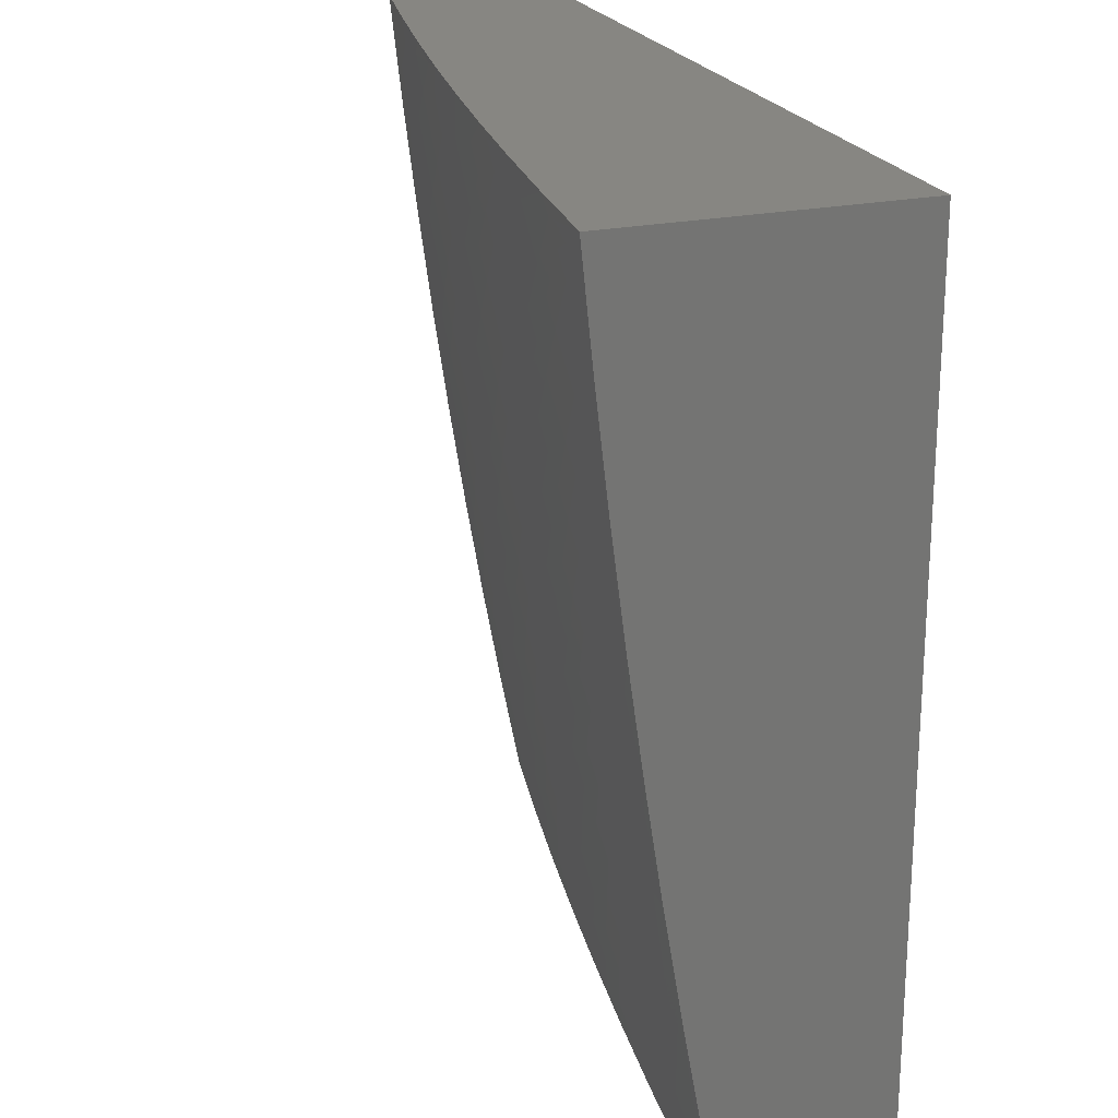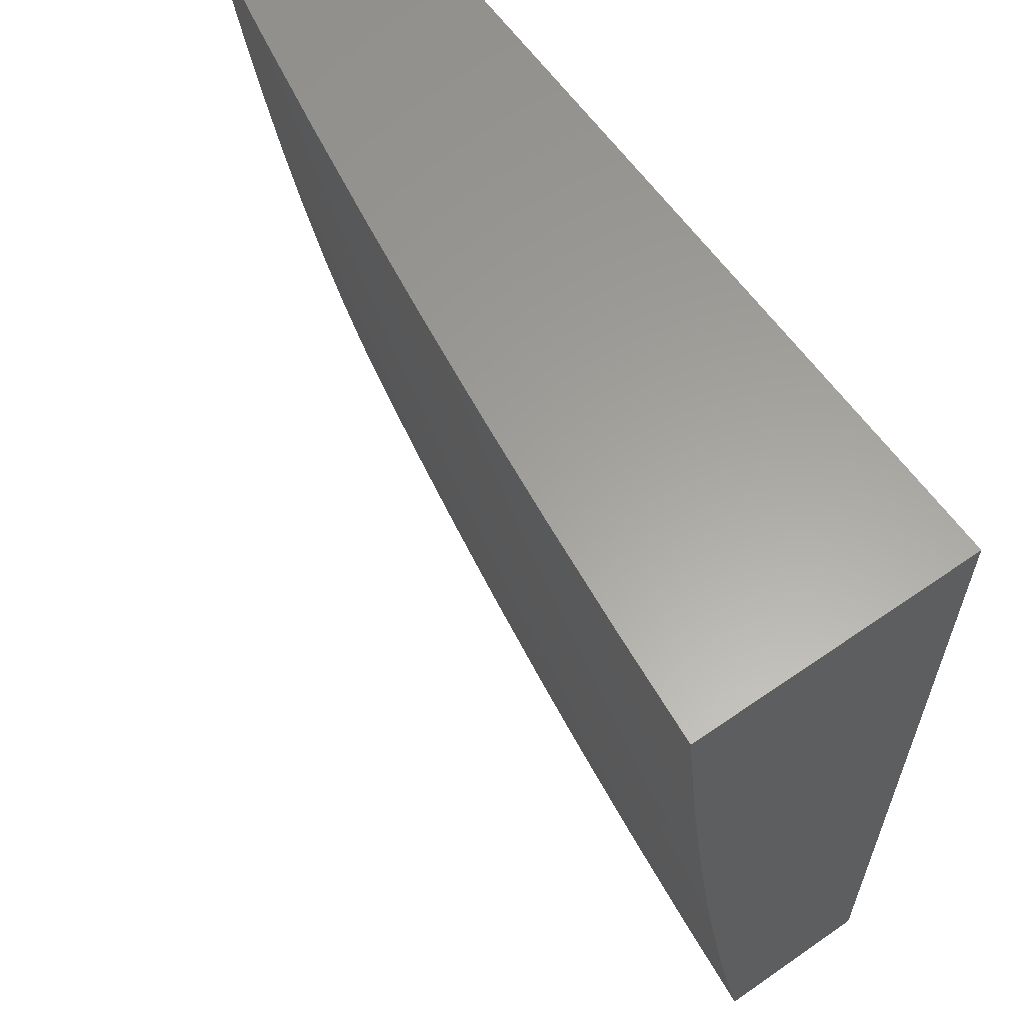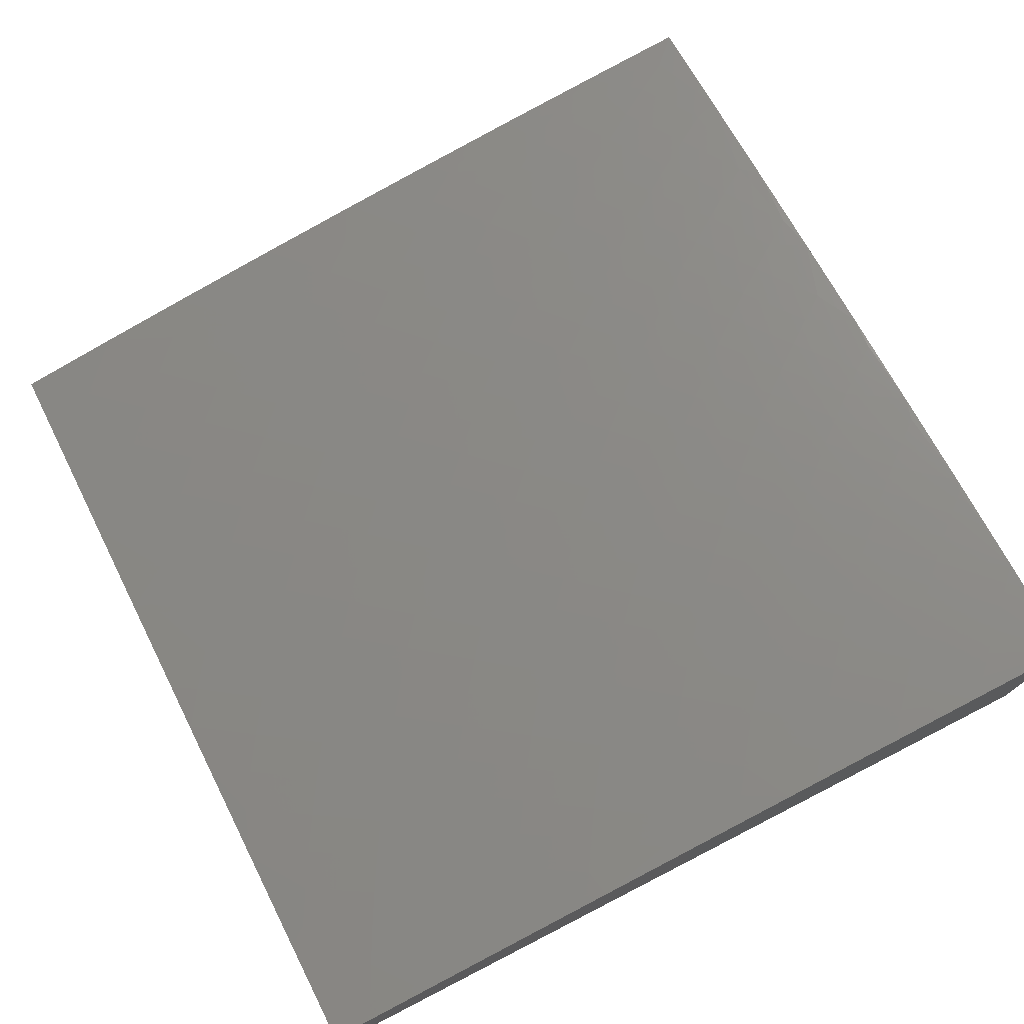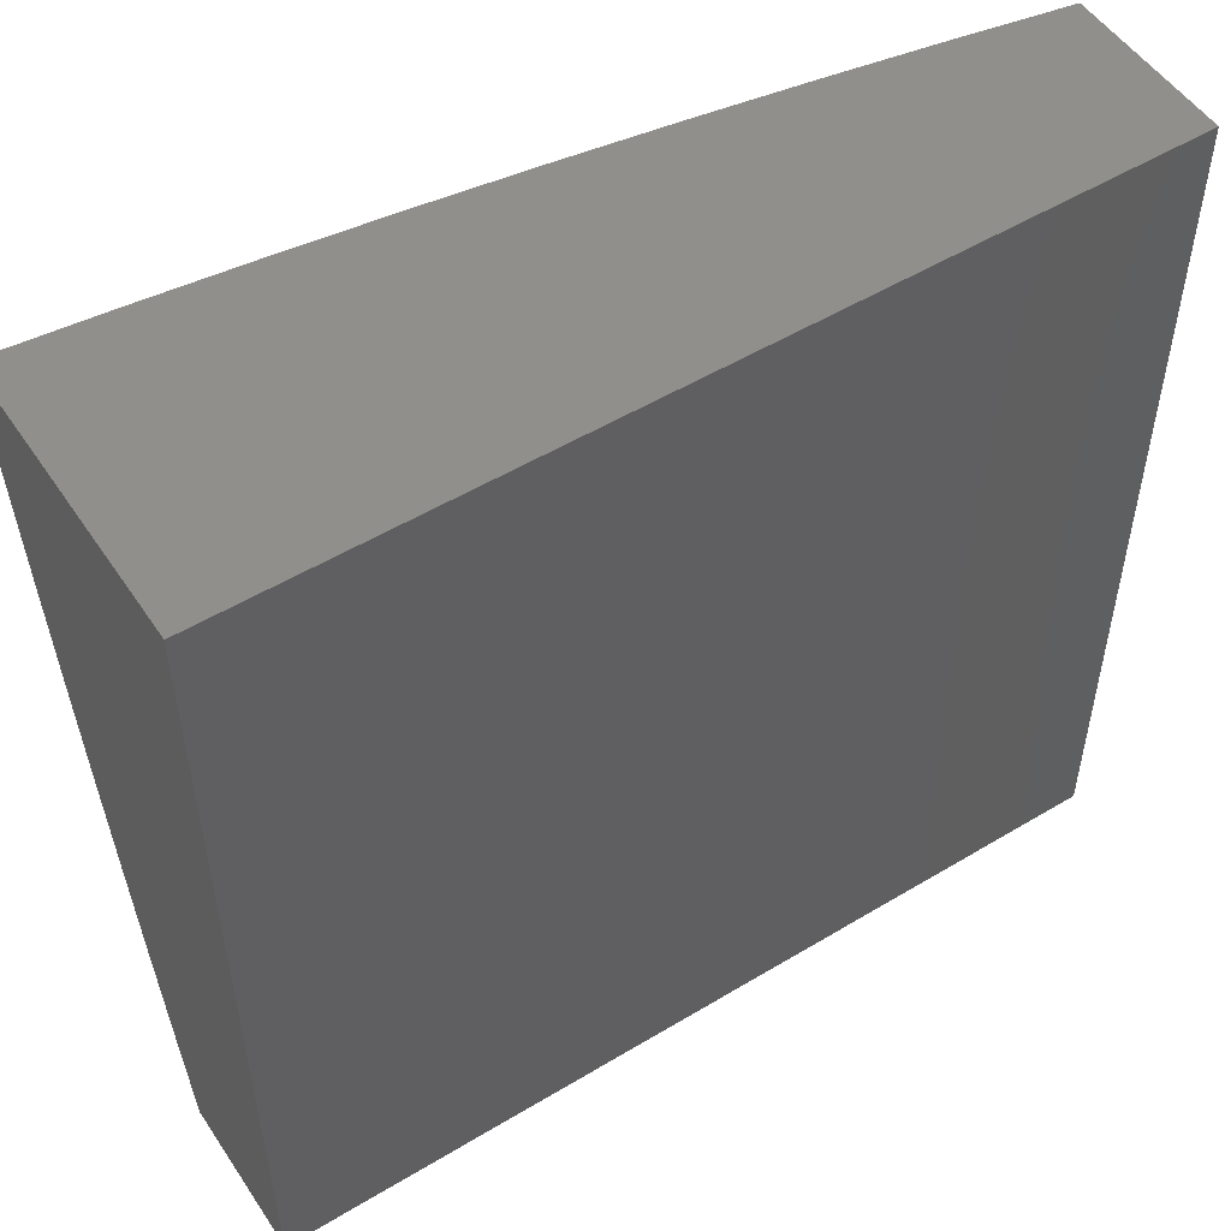
<metadata>
{"format":"stl","ext":"stl","renderer":"f3d","projection":"perspective","resolution":1024,"background":"white","views":[{"elev":22.6,"azim":70.0,"up":"+Y"},{"elev":61.3,"azim":54.7,"up":"+Y"},{"elev":75.6,"azim":62.9,"up":"+Z"},{"elev":52.2,"azim":147.0,"up":"+Y"}]}
</metadata>
<code>
# stl→obj: 301 verts, 598 faces
v -1.876 -2 11.06
v -1.901 -1.971 11.06
v -2 -2 11.04
v -1.941 -1.933 11.06
v -1.981 -1.894 11.06
v -1.878 -1.871 11.09
v -1.917 -1.833 11.09
v -1.815 -1.808 11.11
v -1.853 -1.772 11.11
v -1.753 -1.745 11.13
v -1.788 -1.71 11.13
v -1.69 -1.683 11.15
v -1.724 -1.649 11.15
v -1.627 -1.62 11.17
v -1.66 -1.588 11.17
v -1.564 -1.558 11.19
v -1.596 -1.526 11.19
v -1.501 -1.495 11.21
v -1.532 -1.465 11.21
v -1.439 -1.433 11.23
v -1.468 -1.404 11.23
v -1.376 -1.37 11.24
v -1.404 -1.343 11.24
v -1.314 -1.308 11.26
v -1.34 -1.282 11.26
v -1.251 -1.246 11.28
v -1.277 -1.221 11.28
v -1.189 -1.184 11.29
v -1.213 -1.16 11.29
v -1.126 -1.122 11.3
v -1.149 -1.099 11.3
v -1.064 -1.06 11.32
v -1.086 -1.039 11.32
v -1 -1 11.33
v -1.107 -1.017 11.32
v -1.126 -1 11.32
v -1.172 -1.076 11.3
v -1.194 -1.053 11.3
v -1.26 -1.111 11.29
v -1.283 -1.086 11.29
v -1.35 -1.143 11.28
v -1.374 -1.116 11.28
v -1.442 -1.172 11.26
v -1.466 -1.143 11.26
v -1.536 -1.197 11.24
v -1.56 -1.167 11.24
v -1.631 -1.22 11.23
v -1.656 -1.187 11.23
v -1.728 -1.239 11.21
v -1.754 -1.205 11.21
v -1.827 -1.255 11.19
v -1.852 -1.219 11.19
v -1.927 -1.268 11.17
v -1.952 -1.23 11.17
v -2 -1.251 11.16
v -1.977 -1.191 11.17
v -2 -1.126 11.17
v -1.924 -1.108 11.19
v -1.946 -1.07 11.19
v -1.847 -1.064 11.21
v -1.868 -1.027 11.21
v -1.77 -1.019 11.23
v -1.876 -1 11.21
v -1.751 -1 11.23
v -1.672 -1.008 11.24
v -1.627 -1 11.25
v -1.651 -1.04 11.24
v -1.556 -1.024 11.26
v -1.63 -1.072 11.24
v -1.534 -1.054 11.26
v -1.607 -1.104 11.24
v -1.512 -1.084 11.26
v -1.584 -1.136 11.24
v -1.489 -1.114 11.26
v -1.751 -2 11.08
v -1.799 -1.944 11.09
v -1.839 -1.908 11.09
v -1.627 -2 11.1
v -1.66 -1.946 11.11
v -1.7 -1.913 11.11
v -1.759 -1.979 11.09
v -1.619 -1.978 11.11
v -1.502 -2 11.12
v -1.523 -1.94 11.13
v -1.483 -1.97 11.13
v -1.43 -1.899 11.15
v -1.39 -1.927 11.15
v -1.339 -1.855 11.17
v -1.3 -1.881 11.17
v -1.25 -1.809 11.19
v -1.213 -1.833 11.19
v -1.164 -1.759 11.21
v -1.128 -1.782 11.21
v -1.081 -1.707 11.23
v -1.045 -1.728 11.23
v -1.034 -1.633 11.24
v -1 -1.627 11.25
v -1.018 -1.539 11.26
v -1 -1.502 11.27
v -1.05 -1.519 11.26
v -1.029 -1.427 11.28
v -1.081 -1.498 11.26
v -1.111 -1.476 11.26
v -1.164 -1.547 11.24
v -1.196 -1.523 11.24
v -1.25 -1.593 11.23
v -1.283 -1.568 11.23
v -1.339 -1.636 11.21
v -1.373 -1.609 11.21
v -1.43 -1.676 11.19
v -1.464 -1.648 11.19
v -1.523 -1.714 11.17
v -1.558 -1.683 11.17
v -1.619 -1.748 11.15
v -1.654 -1.716 11.15
v -1.716 -1.78 11.13
v -1.442 -1.999 11.13
v -1.377 -2 11.14
v -1.35 -1.954 11.15
v -1.261 -1.906 11.17
v -1.175 -1.856 11.19
v -1.091 -1.803 11.21
v -1.01 -1.748 11.23
v -1 -1.751 11.23
v -1.054 -1.824 11.21
v -1.017 -1.844 11.21
v -1.098 -1.901 11.19
v -1.059 -1.921 11.19
v -1.142 -1.977 11.17
v -1.102 -1.999 11.17
v -1.126 -2 11.17
v -1 -2 11.18
v -1.31 -1.98 11.15
v -1.251 -2 11.15
v -1.222 -1.931 11.17
v -1.137 -1.879 11.19
v -1.182 -1.954 11.17
v -1 -1.876 11.2
v -1.02 -1.942 11.19
v -1 -1.377 11.29
v -1.059 -1.406 11.28
v -1.142 -1.454 11.26
v -1.227 -1.499 11.24
v -1.315 -1.542 11.23
v -1.406 -1.582 11.21
v -1.498 -1.618 11.19
v -1.593 -1.652 11.17
v -1.006 -1.336 11.29
v -1 -1.251 11.3
v -1.033 -1.316 11.29
v -1.06 -1.295 11.29
v -1.116 -1.363 11.28
v -1.144 -1.341 11.28
v -1.201 -1.408 11.26
v -1.23 -1.384 11.26
v -1.288 -1.45 11.24
v -1.318 -1.424 11.24
v -1.378 -1.489 11.23
v -1.409 -1.461 11.23
v -1.47 -1.525 11.21
v -1.005 -1.227 11.3
v -1 -1.126 11.32
v -1.03 -1.207 11.3
v -1.055 -1.187 11.3
v -1.113 -1.252 11.29
v -1.139 -1.23 11.29
v -1.198 -1.295 11.28
v -1.225 -1.271 11.28
v -1.286 -1.334 11.26
v -1.019 -1.101 11.32
v -1.079 -1.166 11.3
v -1.251 -1 11.3
v -1.237 -1.005 11.3
v -1.216 -1.029 11.3
v -1.376 -1 11.29
v -1.348 -1.008 11.29
v -1.327 -1.034 11.29
v -1.305 -1.06 11.29
v -1.396 -1.088 11.28
v -1.502 -1 11.27
v -1.461 -1.004 11.28
v -1.44 -1.033 11.28
v -1.419 -1.061 11.28
v -1.967 -1.032 11.19
v -2 -1 11.19
v -1.974 -1.356 11.15
v -2 -1.377 11.14
v -1.945 -1.394 11.15
v -1.987 -1.486 11.13
v -1.916 -1.433 11.15
v -1.886 -1.47 11.15
v -1.816 -1.415 11.17
v -1.786 -1.451 11.17
v -1.717 -1.395 11.19
v -1.688 -1.429 11.19
v -1.62 -1.371 11.21
v -1.592 -1.403 11.21
v -1.525 -1.345 11.23
v -1.497 -1.375 11.23
v -1.432 -1.315 11.24
v -2 -1.502 11.12
v -1.956 -1.525 11.13
v -1.855 -1.507 11.15
v -1.756 -1.486 11.17
v -1.658 -1.462 11.19
v -1.562 -1.435 11.21
v -1.993 -1.619 11.11
v -2 -1.627 11.11
v -1.959 -1.658 11.11
v -2 -1.752 11.08
v -1.925 -1.697 11.11
v -1.991 -1.756 11.09
v -1.889 -1.735 11.11
v -1.954 -1.795 11.09
v -2 -1.876 11.06
v -1.042 -1.081 11.32
v -1.103 -1.144 11.3
v -1.164 -1.207 11.29
v -1.347 -1.397 11.24
v -1.531 -1.588 11.19
v -1.778 -1.844 11.11
v -1.739 -1.878 11.11
v -1.679 -1.813 11.13
v -1.582 -1.78 11.15
v -1.487 -1.744 11.17
v -1.395 -1.704 11.19
v -1.305 -1.662 11.21
v -1.217 -1.617 11.23
v -1.132 -1.569 11.24
v -1.438 -1.554 11.21
v -1.347 -1.516 11.23
v -1.258 -1.475 11.24
v -1.171 -1.431 11.26
v -1.087 -1.385 11.28
v -1.258 -1.359 11.26
v -1.171 -1.318 11.28
v -1.087 -1.274 11.29
v -1.641 -1.846 11.13
v -1.602 -1.878 11.13
v -1.563 -1.91 11.13
v -1.545 -1.811 11.15
v -1.507 -1.841 11.15
v -1.469 -1.871 11.15
v -1.451 -1.773 11.17
v -1.359 -1.732 11.19
v -1.27 -1.687 11.21
v -1.184 -1.641 11.23
v -1.1 -1.591 11.24
v -1.414 -1.801 11.17
v -1.377 -1.829 11.17
v -1.323 -1.758 11.19
v -1.235 -1.712 11.21
v -1.15 -1.664 11.23
v -1.067 -1.612 11.24
v -1.287 -1.784 11.19
v -1.2 -1.736 11.21
v -1.115 -1.686 11.23
v -1.824 -1.675 11.13
v -1.858 -1.638 11.13
v -1.891 -1.601 11.13
v -1.924 -1.563 11.13
v -1.758 -1.614 11.15
v -1.791 -1.579 11.15
v -1.824 -1.543 11.15
v -1.693 -1.554 11.17
v -1.725 -1.521 11.17
v -1.627 -1.494 11.19
v -1.367 -1.255 11.26
v -1.459 -1.286 11.24
v -1.392 -1.228 11.26
v -1.485 -1.257 11.24
v -1.418 -1.2 11.26
v -1.511 -1.227 11.24
v -1.302 -1.195 11.28
v -1.326 -1.169 11.28
v -1.237 -1.136 11.29
v -1.553 -1.314 11.23
v -1.648 -1.339 11.21
v -1.746 -1.361 11.19
v -1.845 -1.379 11.17
v -1.58 -1.283 11.23
v -1.676 -1.306 11.21
v -1.606 -1.252 11.23
v -1.702 -1.273 11.21
v -1.774 -1.326 11.19
v -1.873 -1.343 11.17
v -1.801 -1.291 11.19
v -1.68 -1.154 11.23
v -1.704 -1.121 11.23
v -1.726 -1.088 11.23
v -1.748 -1.054 11.23
v -1.9 -1.305 11.17
v -1.778 -1.17 11.21
v -1.802 -1.135 11.21
v -1.825 -1.099 11.21
v -1.877 -1.182 11.19
v -1.901 -1.145 11.19
v -1 -1 11
v -1 -2 11
v -2 -2 11
v -2 -1 11
f 1 2 3
f 3 2 4
f 3 4 5
f 5 4 6
f 5 6 7
f 7 6 8
f 7 8 9
f 9 8 10
f 9 10 11
f 11 10 12
f 11 12 13
f 13 12 14
f 13 14 15
f 15 14 16
f 15 16 17
f 17 16 18
f 17 18 19
f 19 18 20
f 19 20 21
f 21 20 22
f 21 22 23
f 23 22 24
f 23 24 25
f 25 24 26
f 25 26 27
f 27 26 28
f 27 28 29
f 29 28 30
f 29 30 31
f 31 30 32
f 31 32 33
f 33 32 34
f 33 34 35
f 35 34 36
f 35 36 37
f 37 36 38
f 37 38 39
f 39 38 40
f 39 40 41
f 41 40 42
f 41 42 43
f 43 42 44
f 43 44 45
f 45 44 46
f 45 46 47
f 47 46 48
f 47 48 49
f 49 48 50
f 49 50 51
f 51 50 52
f 51 52 53
f 53 52 54
f 53 54 55
f 55 54 56
f 55 56 57
f 57 56 58
f 57 58 59
f 59 58 60
f 59 60 61
f 61 60 62
f 61 62 63
f 63 62 64
f 64 62 65
f 64 65 66
f 66 65 67
f 66 67 68
f 68 67 69
f 68 69 70
f 70 69 71
f 70 71 72
f 72 71 73
f 72 73 74
f 74 73 46
f 74 46 44
f 75 76 1
f 1 76 77
f 1 77 2
f 2 77 4
f 78 79 75
f 75 79 80
f 75 80 81
f 81 80 76
f 81 76 75
f 79 78 82
f 82 78 83
f 82 83 84
f 84 83 85
f 84 85 86
f 86 85 87
f 86 87 88
f 88 87 89
f 88 89 90
f 90 89 91
f 90 91 92
f 92 91 93
f 92 93 94
f 94 93 95
f 94 95 96
f 96 95 97
f 96 97 98
f 98 97 99
f 98 99 100
f 100 99 101
f 100 101 102
f 102 101 103
f 102 103 104
f 104 103 105
f 104 105 106
f 106 105 107
f 106 107 108
f 108 107 109
f 108 109 110
f 110 109 111
f 110 111 112
f 112 111 113
f 112 113 114
f 114 113 115
f 114 115 116
f 116 115 10
f 116 10 8
f 85 83 117
f 117 83 118
f 117 118 87
f 87 118 119
f 87 119 89
f 89 119 120
f 89 120 91
f 91 120 121
f 91 121 93
f 93 121 122
f 93 122 95
f 95 122 123
f 95 123 97
f 97 123 124
f 124 123 125
f 124 125 126
f 126 125 127
f 126 127 128
f 128 127 129
f 128 129 130
f 130 129 131
f 130 131 132
f 119 118 133
f 133 118 134
f 133 134 120
f 120 134 135
f 120 135 121
f 121 135 136
f 121 136 122
f 122 136 125
f 122 125 123
f 135 134 137
f 137 134 131
f 137 131 129
f 138 139 132
f 132 139 128
f 132 128 130
f 124 126 138
f 138 126 128
f 138 128 139
f 99 140 101
f 101 140 141
f 101 141 103
f 103 141 142
f 103 142 105
f 105 142 143
f 105 143 107
f 107 143 144
f 107 144 109
f 109 144 145
f 109 145 111
f 111 145 146
f 111 146 113
f 113 146 147
f 113 147 115
f 115 147 12
f 115 12 10
f 141 140 148
f 148 140 149
f 148 149 150
f 150 149 151
f 150 151 152
f 152 151 153
f 152 153 154
f 154 153 155
f 154 155 156
f 156 155 157
f 156 157 158
f 158 157 159
f 158 159 160
f 160 159 18
f 160 18 16
f 151 149 161
f 161 149 162
f 161 162 163
f 163 162 164
f 163 164 165
f 165 164 166
f 165 166 167
f 167 166 168
f 167 168 169
f 169 168 24
f 169 24 22
f 34 170 162
f 162 170 171
f 162 171 164
f 164 171 166
f 172 173 36
f 36 173 174
f 36 174 38
f 38 174 40
f 175 176 172
f 172 176 177
f 172 177 178
f 178 177 179
f 178 179 42
f 42 179 44
f 180 181 175
f 175 181 182
f 175 182 183
f 183 182 72
f 183 72 74
f 66 68 180
f 180 68 70
f 180 70 181
f 181 70 182
f 61 63 184
f 184 63 185
f 184 185 57
f 53 55 186
f 186 55 187
f 186 187 188
f 188 187 189
f 188 189 190
f 190 189 191
f 190 191 192
f 192 191 193
f 192 193 194
f 194 193 195
f 194 195 196
f 196 195 197
f 196 197 198
f 198 197 199
f 198 199 200
f 200 199 23
f 200 23 25
f 187 201 189
f 189 201 202
f 189 202 191
f 191 202 203
f 191 203 193
f 193 203 204
f 193 204 195
f 195 204 205
f 195 205 197
f 197 205 206
f 197 206 199
f 199 206 21
f 199 21 23
f 202 201 207
f 207 201 208
f 207 208 209
f 209 208 210
f 209 210 211
f 211 210 212
f 211 212 213
f 213 212 214
f 213 214 9
f 9 214 7
f 210 215 212
f 212 215 214
f 3 5 215
f 215 5 7
f 215 7 214
f 61 184 59
f 59 184 57
f 170 34 216
f 216 34 32
f 216 32 30
f 30 28 217
f 217 28 218
f 217 218 171
f 171 218 166
f 28 26 218
f 218 26 168
f 218 168 166
f 26 24 168
f 22 20 219
f 219 20 159
f 219 159 157
f 20 18 159
f 16 14 220
f 220 14 147
f 220 147 146
f 14 12 147
f 8 6 221
f 221 6 77
f 221 77 222
f 222 77 76
f 222 76 80
f 6 4 77
f 8 221 116
f 116 221 223
f 116 223 114
f 114 223 224
f 114 224 112
f 112 224 225
f 112 225 110
f 110 225 226
f 110 226 108
f 108 226 227
f 108 227 106
f 106 227 228
f 106 228 104
f 104 228 229
f 104 229 102
f 102 229 100
f 223 221 222
f 16 220 160
f 160 220 230
f 160 230 158
f 158 230 231
f 158 231 156
f 156 231 232
f 156 232 154
f 154 232 233
f 154 233 152
f 152 233 234
f 152 234 150
f 150 234 148
f 230 220 146
f 22 219 169
f 169 219 235
f 169 235 167
f 167 235 236
f 167 236 165
f 165 236 237
f 165 237 163
f 163 237 161
f 235 219 157
f 170 216 217
f 217 216 30
f 170 217 171
f 223 222 238
f 238 222 80
f 238 80 239
f 239 80 79
f 239 79 240
f 240 79 82
f 240 82 84
f 231 230 145
f 145 230 146
f 236 235 155
f 155 235 157
f 237 236 153
f 153 236 155
f 232 231 144
f 144 231 145
f 224 238 241
f 241 238 239
f 241 239 242
f 242 239 240
f 242 240 243
f 243 240 84
f 243 84 86
f 238 224 223
f 224 241 225
f 225 241 244
f 225 244 226
f 226 244 245
f 226 245 227
f 227 245 246
f 227 246 228
f 228 246 247
f 228 247 229
f 229 247 248
f 229 248 100
f 100 248 98
f 244 241 242
f 233 232 143
f 143 232 144
f 161 237 151
f 151 237 153
f 234 233 142
f 142 233 143
f 244 242 249
f 249 242 243
f 249 243 250
f 250 243 86
f 250 86 88
f 244 249 245
f 245 249 251
f 245 251 246
f 246 251 252
f 246 252 247
f 247 252 253
f 247 253 248
f 248 253 254
f 248 254 98
f 98 254 96
f 251 249 250
f 148 234 141
f 141 234 142
f 251 250 255
f 255 250 88
f 255 88 90
f 117 87 85
f 251 255 252
f 252 255 256
f 252 256 253
f 253 256 257
f 253 257 254
f 254 257 96
f 256 255 90
f 257 256 92
f 92 256 90
f 133 120 119
f 96 257 94
f 94 257 92
f 135 137 136
f 136 137 127
f 136 127 125
f 129 127 137
f 213 258 211
f 211 258 259
f 211 259 209
f 209 259 260
f 209 260 207
f 207 260 261
f 207 261 202
f 202 261 203
f 258 262 259
f 259 262 263
f 259 263 260
f 260 263 264
f 260 264 261
f 261 264 203
f 9 11 213
f 213 11 258
f 262 265 263
f 263 265 266
f 263 266 264
f 264 266 204
f 264 204 203
f 11 13 258
f 258 13 262
f 265 267 266
f 266 267 205
f 266 205 204
f 13 15 262
f 262 15 265
f 205 267 206
f 206 267 19
f 206 19 21
f 15 17 265
f 265 17 267
f 17 19 267
f 200 268 269
f 269 268 270
f 269 270 271
f 271 270 272
f 271 272 273
f 273 272 43
f 273 43 45
f 268 274 270
f 270 274 275
f 270 275 272
f 272 275 41
f 272 41 43
f 200 25 268
f 268 25 27
f 268 27 274
f 274 27 29
f 274 29 276
f 276 29 31
f 276 31 37
f 37 31 33
f 37 33 35
f 274 276 275
f 275 276 39
f 275 39 41
f 276 37 39
f 200 269 198
f 198 269 277
f 198 277 196
f 196 277 278
f 196 278 194
f 194 278 279
f 194 279 192
f 192 279 280
f 192 280 190
f 190 280 188
f 277 269 271
f 278 281 282
f 282 281 283
f 282 283 284
f 284 283 47
f 284 47 49
f 281 273 283
f 283 273 45
f 283 45 47
f 278 277 281
f 281 277 271
f 281 271 273
f 174 173 178
f 178 173 172
f 174 178 40
f 40 178 42
f 74 44 179
f 179 177 183
f 183 177 176
f 183 176 175
f 183 74 179
f 278 282 279
f 279 282 285
f 279 285 280
f 280 285 286
f 280 286 188
f 188 286 186
f 285 282 284
f 285 284 287
f 287 284 49
f 287 49 51
f 48 46 73
f 70 72 182
f 48 73 288
f 288 73 71
f 288 71 289
f 289 71 69
f 289 69 290
f 290 69 67
f 290 67 291
f 291 67 65
f 291 65 62
f 285 287 286
f 286 287 292
f 286 292 186
f 186 292 53
f 292 287 51
f 51 53 292
f 50 288 293
f 293 288 289
f 293 289 294
f 294 289 290
f 294 290 295
f 295 290 291
f 295 291 60
f 60 291 62
f 288 50 48
f 50 293 52
f 52 293 296
f 52 296 54
f 54 296 56
f 296 293 294
f 296 294 297
f 297 294 295
f 297 295 58
f 58 295 60
f 58 56 297
f 297 56 296
f 34 162 298
f 298 162 149
f 298 149 140
f 140 99 298
f 298 99 97
f 298 97 124
f 298 124 299
f 299 124 138
f 299 138 132
f 132 131 299
f 299 131 134
f 299 134 118
f 118 83 299
f 299 83 78
f 299 78 75
f 75 1 299
f 299 1 300
f 300 1 3
f 299 300 298
f 298 300 301
f 3 215 300
f 300 215 301
f 301 215 210
f 301 210 208
f 208 201 301
f 301 201 187
f 301 187 55
f 55 57 301
f 301 57 185
f 185 63 301
f 301 63 64
f 301 64 298
f 298 64 66
f 298 66 180
f 180 175 298
f 298 175 172
f 298 172 36
f 36 34 298

</code>
